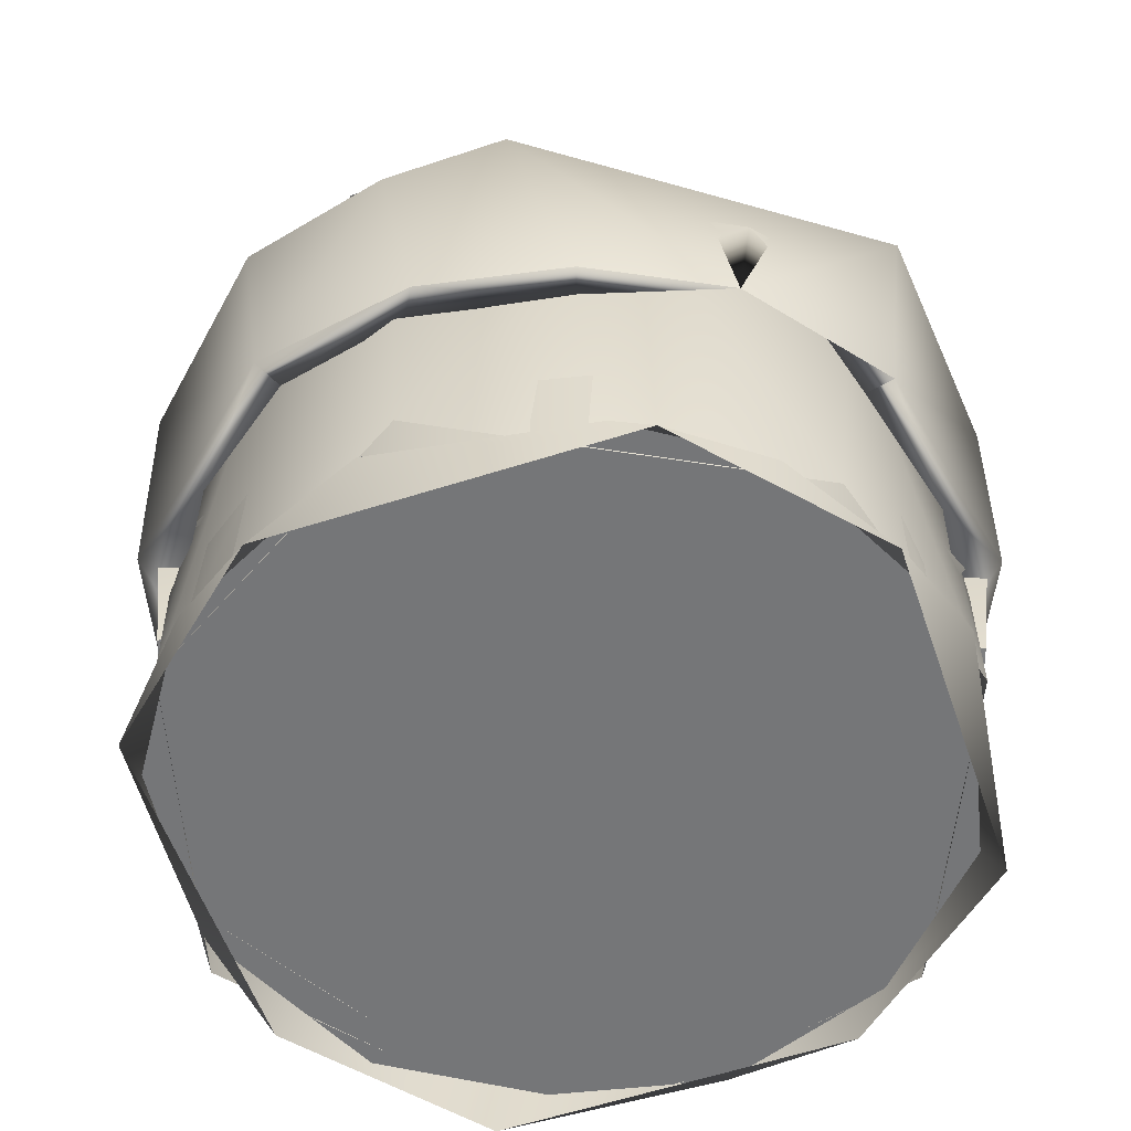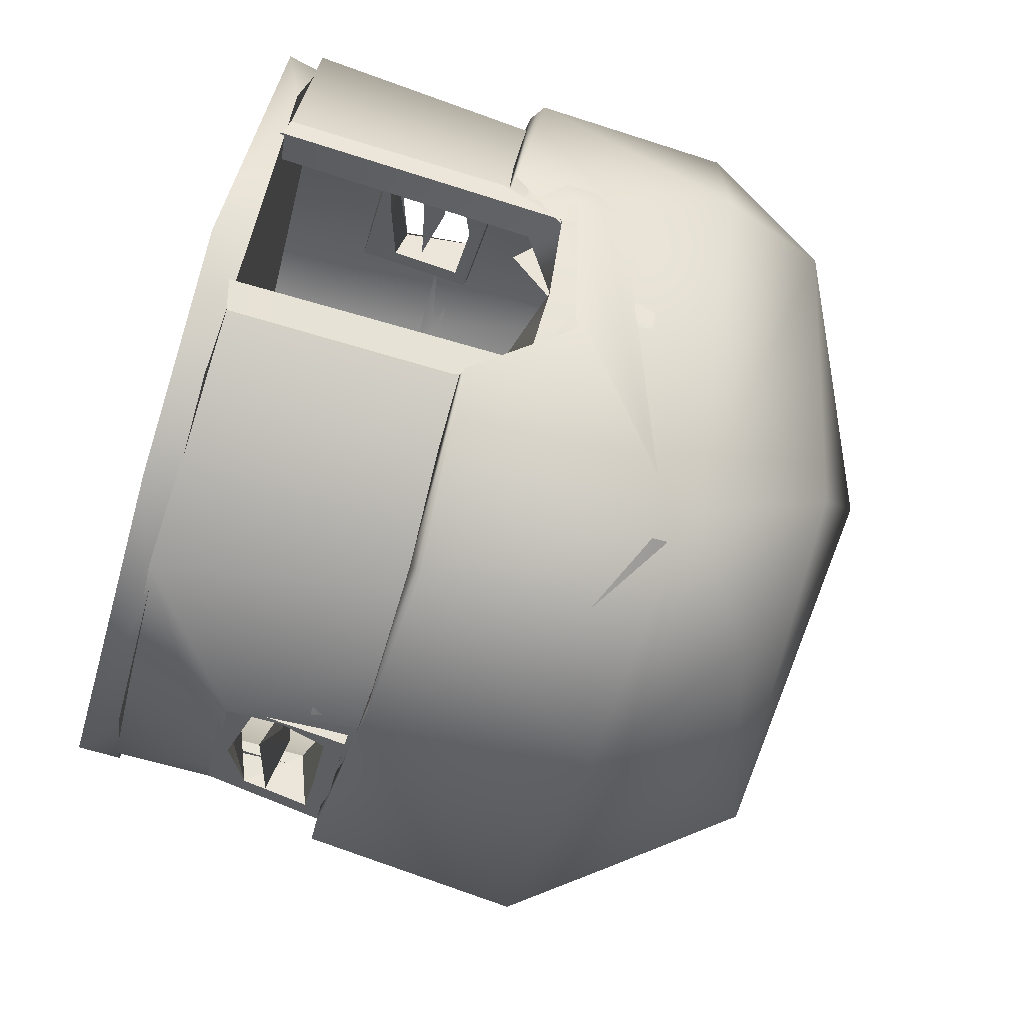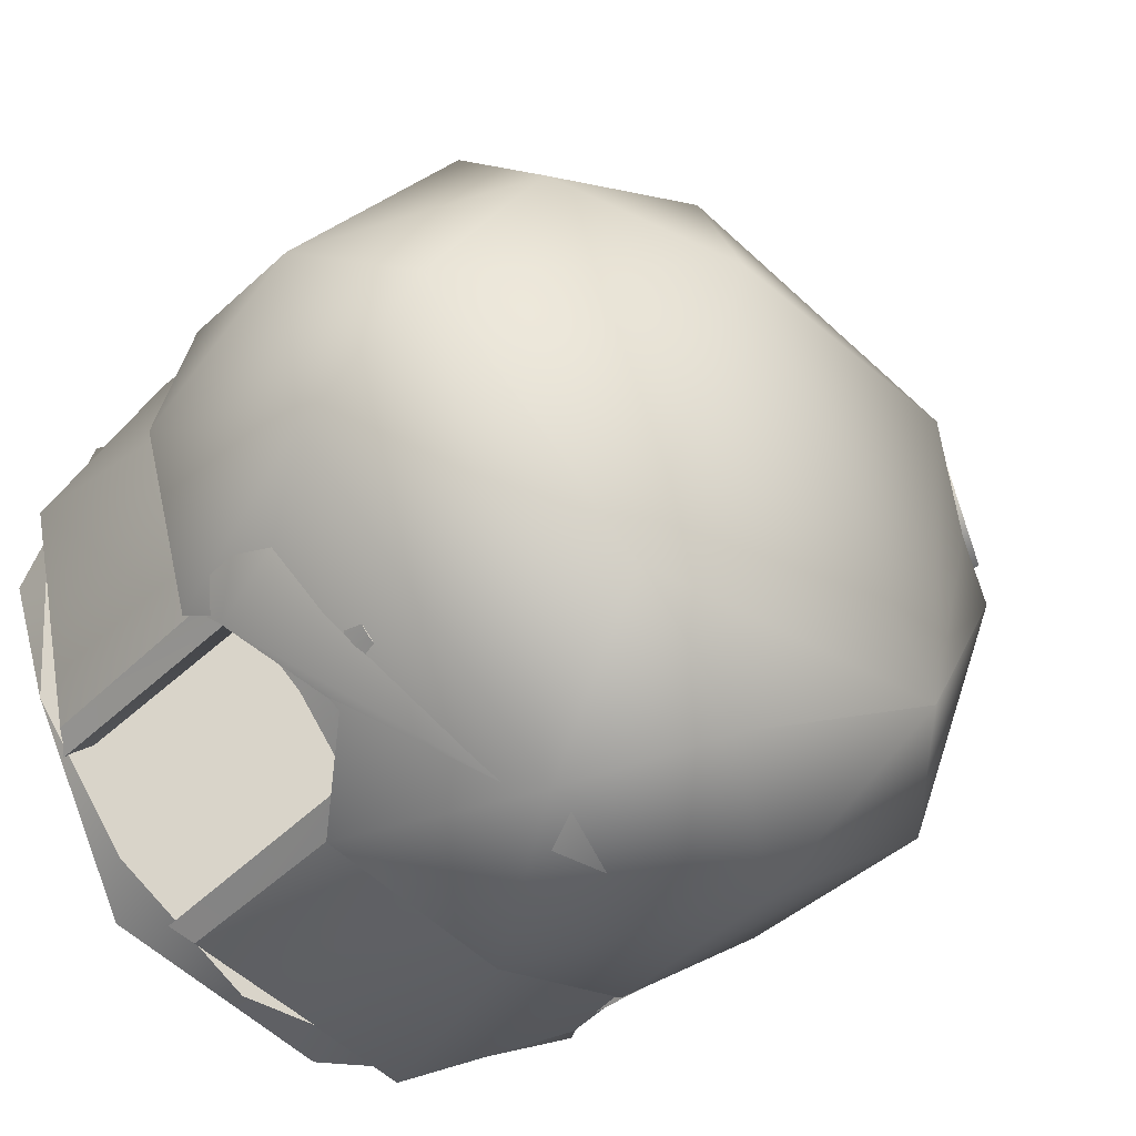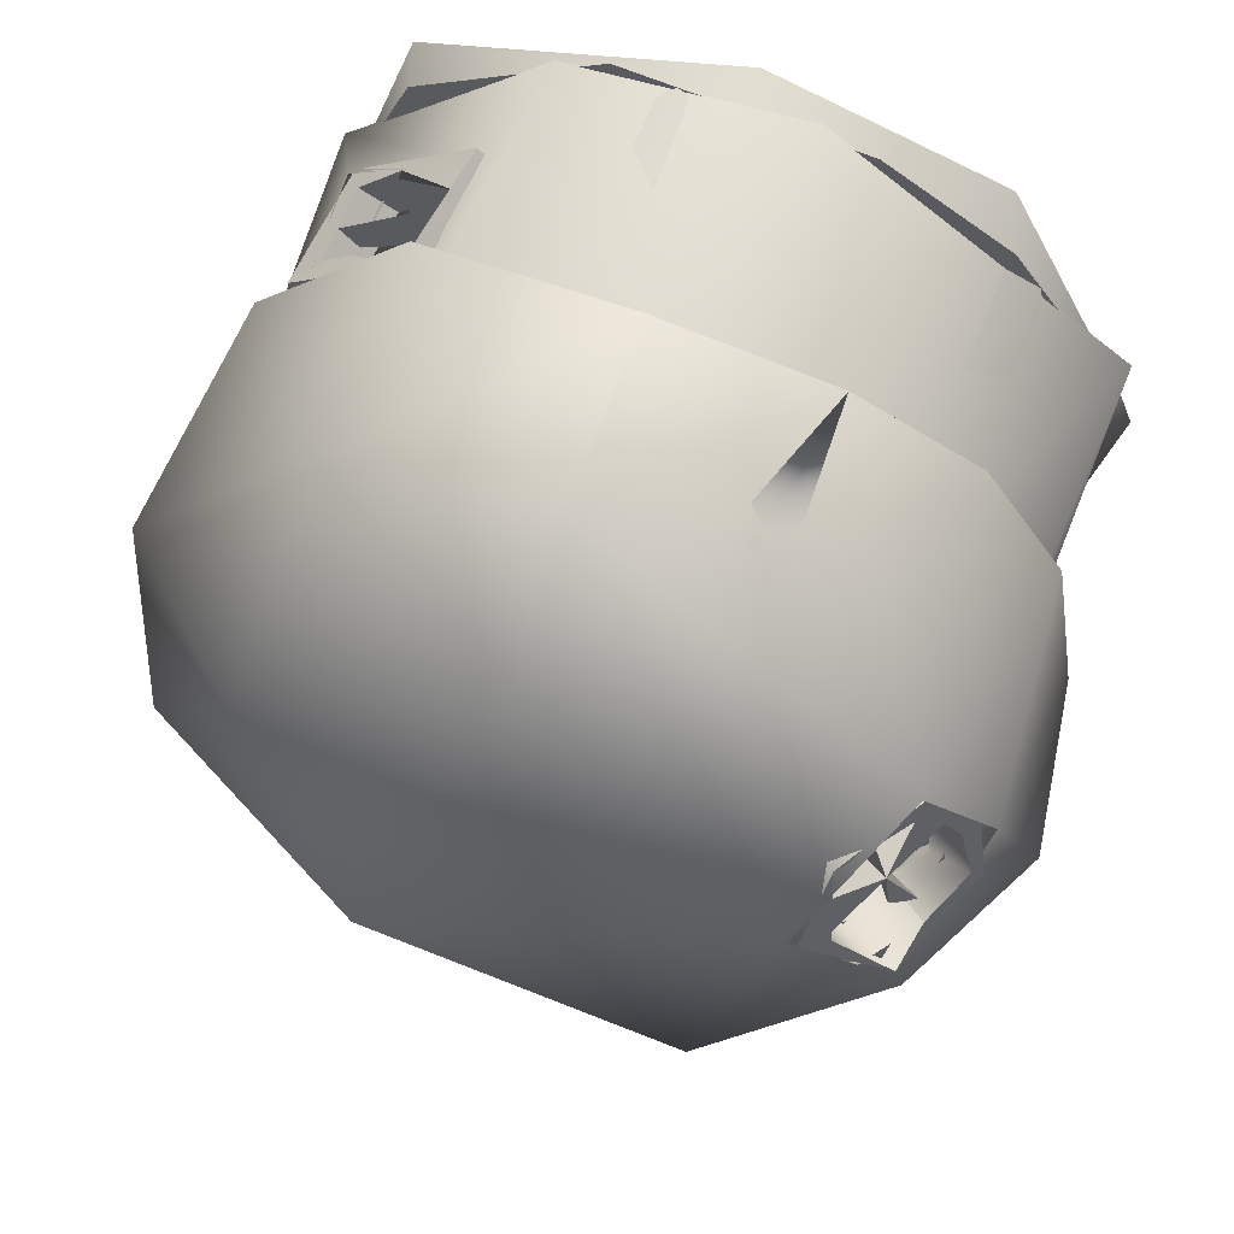
<metadata>
{"format":"obj","ext":"obj","renderer":"f3d","projection":"perspective","resolution":1024,"background":"white","views":[{"elev":-56.8,"azim":-45.6,"up":"+Y"},{"elev":-77.9,"azim":73.4,"up":"+Z"},{"elev":-40.9,"azim":140.2,"up":"+Z"},{"elev":68.5,"azim":-158.4,"up":"+Z"}]}
</metadata>
<code>
g default
v -59.33 29.17 164.2
v -57.59 29.86 167.8
v -58.83 29.27 168.5
v -60.51 30.4 165.2
v -60.93 30.23 160.8
v -62.18 29.64 161.4
v -58.71 33.51 162.4
v -57.51 32.96 164.5
v -62.26 26.54 164.8
v -61.06 25.99 166.8
v -53.11 10.42 140.6
v -56.17 11.03 143.1
v -56.7 9.454 142.6
v -54.43 10.45 139.4
v -58.67 10.42 146.1
v -59.84 10.45 144.8
v -60.07 12.88 144.6
v -58.09 11.99 147
v -59.96 9.173 145.4
v -58.57 7.25 148
v -28.09 11.17 171.4
v -25.49 10.42 168.2
v -27.74 9.673 171.7
v -24.42 10.43 169.4
v -31.13 10.42 173.7
v -29.78 10.43 174.9
v -27.91 17.89 171.3
v -32.43 24.31 166.1
v -33.82 23.88 166.4
v -29.34 16.15 169.9
v -51.7 24.38 148.6
v -56.65 18.75 142.6
v -55.43 16.74 143.8
v -50.53 23.63 148
v -61.22 1.806 156.1
v -61.14 22.35 156.8
v -61.47 1.61 157.7
v -55.18 22.12 171.4
v -55.64 1.574 170.9
v -56.48 22.31 170.5
v -41.39 22.12 176.3
v -42.12 1.574 176.2
v -42.99 22.31 176.5
v -23.04 22.35 157.3
v -22.71 1.61 156.5
v -22.97 1.806 158.1
v -42.17 1.574 138.1
v -41.3 22.31 137.8
v -42.9 22.12 138.1
v -40.86 37.66 156.4
v -54.26 31.82 169
v -48.61 36.06 162.8
v -33.26 34.44 167.3
v -28.17 24.15 171.1
v -28.7 27.86 171.3
v -31.27 33.27 166.9
v -27.92 27.86 170.6
v -42.21 37.15 156.6
v -23.42 31.05 156.7
v -31.92 35.94 158.3
v -61.66 31.51 156.1
v -54.09 35.46 157.9
v -41.55 38.43 157.2
v -41.45 34.84 169.3
v -42.28 37.2 157.1
v -42.53 32.36 172.2
v -41.06 38.23 154.5
v -60.99 22.3 150.7
v -57.23 22.26 144.4
v -61.94 22.18 158.9
v -54.42 23.04 171.2
v -58.37 22.32 169
v -51.12 22.31 174.8
v -42.23 22.31 176.2
v -42.15 22.33 177.2
v -30.92 22.32 172.6
v -33.19 22.31 174.9
v -25.22 22.32 168.3
v -25.31 22.31 165.7
v -22.04 22.33 157
v -57.11 23.55 143.4
v -56.2 24.61 141.4
v -52.21 33.82 147
v -47.29 36.78 151
v -41.91 37.43 157
v -24.07 17.39 146.2
v -27.75 17.73 142.8
v -27.48 19.83 142.5
v -23.3 1.545 147.9
v -23.92 1.21 146.4
v -23.3 13.86 147.8
v -31.15 17.46 139.1
v -32.89 1.546 138.3
v -32.77 13.95 138.3
v -31.39 1.21 139
v -53.9 8.786 139.5
v -51.71 14.09 141
v -54.66 12.88 139.2
v -52.45 9.059 141.1
v -55.43 12.97 143.8
v -57.61 12.94 141.6
v -55.43 7.859 143.8
v -57.31 7.853 141.9
v -60.91 14 145.2
v -58.6 13.74 147.5
v -54 13.94 138.4
v -51.78 6.879 140.5
v -60.35 7.065 145.7
v -53.69 6.9 138.8
v -29.86 14.3 176.1
v -30.41 9.148 174.9
v -31.73 12.88 172.9
v -31.63 8.752 173.4
v -24.25 12.19 169
v -28.79 13.04 170.5
v -26.01 11.74 167.6
v -26.61 13.02 172.6
v -24.44 7.973 169.4
v -26 7.054 166.4
v -28.79 7.782 170.5
v -26.91 7.776 172.3
v -23.23 13.94 169
v -25.48 14.05 166.9
v -32.44 13.68 173.7
v -30.63 6.94 175.5
v -32.2 6.755 173.6
v -23.68 6.752 168.7
v -24.53 11.67 148.1
v -24.2 10.27 167.6
v -23.28 13.46 167.8
v -24.41 13.42 148
v -52.9 11.71 138.3
v -33 11.72 139.4
v -33.04 13.47 139.6
v -52.26 14.92 139.2
v -55.67 24.77 142.7
v -27.69 24.77 170.7
v -27.69 23.55 170.7
v -55.67 23.55 142.7
v -56.53 24.77 143.6
v -28.55 24.77 171.6
v -56.53 23.55 143.6
v -28.55 23.55 171.6
v -52.81 34.25 145.7
v -37.17 25.91 133
v -42.65 23.95 135.1
v -56.95 28.77 167.5
v -59.4 30.62 168.7
v -56.06 32.53 163.7
v -58.29 32.29 169.3
v -59.12 33.91 164.3
v -27.5 22.4 142.9
v -28.87 23.56 143.9
v -36.2 23.6 139.1
v -44.76 22.35 136.9
v -45.06 23.56 138.5
v -53.39 23.59 141.8
v -60.33 23.6 151.2
v -60.25 23.55 163.1
v -47.97 23.55 175.3
v -39.16 23.56 175.8
v -30.81 23.54 172.6
v -25.31 23.56 165.7
v -23.03 23.55 157.1
v -25.31 23.56 148.6
v -27.58 23.56 142.6
v -32.72 23.56 138.7
v -42.21 23.58 136.1
v -46.52 1.422 135.2
v -54.06 7.29 138.6
v -51.49 23.56 138.7
v -59.75 7.303 145.8
v -53.94 13.23 139
v -61.15 1.545 147.5
v -59.31 23.59 145.1
v -60.11 13.24 145.5
v -62.53 23.56 153.9
v -62.91 1.527 166.2
v -61.97 23.55 163.6
v -54.49 23.53 174.1
v -45.87 1.541 178.7
v -42.04 23.57 178.1
v -32.46 1.542 176.2
v -30.43 23.58 174.7
v -30.47 13.44 175.1
v -24.04 13.42 169.1
v -30.7 7.378 174.8
v -23.69 23.56 166.5
v -20.18 1.424 161.6
v -23.62 7.363 169.2
v -21.08 23.57 157.2
v -23.69 23.56 147.8
v -31.54 12.9 175.8
v -31.98 11.64 174
v -42.58 11.88 177.1
v -54.42 13.46 172.8
v -57.64 12.1 170.2
v -61.23 13.17 161
v -61.27 14.3 146.8
v -63.69 26.42 166.4
v -64.64 27.69 162.6
v -61.3 24.6 165.2
v -61.88 26.69 159.9
v -62.35 33.02 160.1
v -58.52 32 159.5
v -57.79 35.07 165.2
v -55.56 30.05 168.5
v -61.1 27.68 169.8
v -58.11 25.58 168.2
v -33.32 16.32 139.3
v -28.43 20.31 143.6
v -33.65 1.606 139
v -47.84 1.621 137.7
v -52.95 7.303 140.5
v -62.13 1.689 150.9
v -52.97 13.34 140.5
v -58.62 7.303 146.5
v -58.62 13.34 146.5
v -57.57 1.624 170.8
v -38.72 1.668 177.7
v -31.44 7.378 173.6
v -22.95 1.615 164.2
v -31.44 13.36 173.6
v -25.57 7.378 168.1
v -25.55 13.36 168.1
v -24.02 1.606 148.7
v -24.18 16.1 148.4
v -25.42 1.605 147.8
v -25.62 15.92 147.6
v -32.73 1.605 140.5
v -32.55 15.96 140.7
v -58.44 31.52 160.4
v -62.82 30.74 161.7
v -60.37 28.89 160.5
v -60.64 25.6 164.9
v -64.09 28.08 163.1
v -63.09 27.45 166.2
v -61.32 27.99 168.8
v -34.79 34.32 144.2
v -52.31 35.02 144.3
v -42.83 32 139.9
v -38.05 38.82 160.3
v -24.61 31.74 157.2
v -29.81 33.61 166.3
v -42.78 30.93 176
v -57.86 33.23 160.8
v -61.27 31.72 157.5
v -56.49 33.62 167.2
v -62.25 28.41 159.9
v -65.13 24.15 157.5
v -63.13 25.1 164.6
v -63.51 14.73 157.5
v -50.64 21.6 178.6
v -42.68 23.7 179.8
v -58.78 26.93 169.4
v -42.26 14.82 178.5
v -42.07 14.41 180.2
v -51.62 13.77 178.3
v -61.99 13.96 165.1
v -57.19 13.46 172.4
v -58.45 13 173.6
v -63.19 13.47 166.8
v -65.32 14.8 157.5
v -62.32 13.94 150.4
v -61.99 13.8 144.8
v -58.18 13.71 143.5
v -50.51 14.51 137.8
v -63.06 25.83 145.6
v -66.97 24.25 157.5
v -62.84 32.83 157.6
v -53.39 36.52 143.5
v -51.27 14.55 136.1
v -50.38 26.77 135.6
v -42.86 33.15 138.6
v -42.55 14.48 134.9
v -42.53 15.33 135.8
v -33.18 14.07 138.9
v -32.14 14.39 137.5
v -42.57 15.08 134
v -35.62 27.76 134.9
v -34.43 35.67 143
v -28.86 19.67 141
v -23.07 33.08 157.2
v -20.74 26.44 150.1
v -24.69 18.12 145.8
v -22.6 14.34 147.1
v -19.4 26.12 161.9
v -29.25 34.81 167.3
v -19 15 157.2
v -19.9 14.38 157.2
v -23.98 13.97 148.1
v -20.8 15.21 157.2
v -23.12 14.37 165.8
v -21.41 14.45 166.6
v -30.15 13.53 177.3
v -28.97 13.43 173.6
v -34.8 13.66 177.1
v -30.54 25.42 177.8
v -42.85 31.86 177.3
v -42.72 25.4 182.4
v -60.95 28.15 170.9
v -57.38 35.38 166.5
v -64.54 26.22 165.1
v -63.5 29.31 160.6
v -60.59 33.59 160.8
v -37.53 40.62 161.4
v -22.77 17.85 144.4
v -20.46 23.29 162.2
v -31.38 22.92 176.9
v -34.6 25.67 135.8
v -29.2 19.62 141.2
v -49.94 24.22 136.7
v -61.88 23.85 146.2
v -20.89 1.526 159.7
v -21.94 1.413 149.3
v -27.79 1.609 141.5
v -24.39 1.638 169.1
v -35.26 1.589 177.7
v -48.8 1.613 177.4
v -56.01 1.614 173.1
v -62.71 1.609 163.4
v -62.57 1.61 150.8
v -57.55 1.556 142.4
v -48.28 1.657 136.5
v -36.19 1.466 136.5
v -55.07 -0.3235 175.3
v -63.8 -0.128 157.1
v -42.17 -0.128 178.8
v -60.31 -0.3234 144.2
v -23.91 -0.3234 170.1
v -42.04 -0.128 135.5
v -20.42 -0.128 157.2
v -29.15 -0.3235 138.9
g WiggleReturnFixed01_Low FixedCampGroup CampOffset Terrain
f 1 2 3
f 3 4 1
f 4 5 6
f 1 5 4
f 7 1 4
f 8 4 1
f 9 4 1
f 10 1 4
f 11 12 13
f 13 14 11
f 12 15 13
f 13 15 16
f 17 18 19
f 18 20 19
f 21 22 23
f 24 23 22
f 23 25 21
f 23 26 25
f 27 28 29
f 29 30 27
f 31 32 33
f 33 34 31
f 35 36 37
f 38 39 40
f 41 42 43
f 44 45 46
f 47 48 49
f 50 51 52
f 53 54 55
f 54 56 57
f 58 59 60
f 61 58 62
f 63 64 65
f 66 65 64
f 65 66 67
f 1 7 8
f 10 9 1
f 7 4 8
f 10 4 9
f 68 69 70
f 70 71 72
f 72 71 73
f 74 73 71
f 73 74 75
f 76 75 74
f 75 76 77
f 77 76 78
f 79 78 76
f 80 78 79
f 81 82 83
f 83 84 85
f 86 87 88
f 86 89 90
f 89 86 91
f 87 92 88
f 92 93 94
f 93 92 95
f 4 2 1
f 2 4 3
f 1 6 5
f 6 1 4
f 14 12 11
f 12 14 13
f 12 16 15
f 16 12 13
f 96 97 98
f 97 96 99
f 98 100 101
f 100 98 97
f 96 102 99
f 102 96 103
f 102 19 20
f 19 102 103
f 101 100 17
f 100 18 17
f 97 104 105
f 97 106 104
f 107 108 109
f 108 107 20
f 107 109 106
f 106 97 107
f 108 20 104
f 20 105 104
f 110 111 112
f 112 111 113
f 114 115 116
f 115 114 117
f 118 119 120
f 118 120 121
f 118 116 119
f 116 118 114
f 120 111 121
f 111 120 113
f 117 110 115
f 115 110 112
f 122 123 110
f 123 124 110
f 125 126 127
f 126 119 127
f 123 127 119
f 127 123 122
f 126 125 124
f 125 110 124
f 22 21 24
f 24 21 23
f 21 26 23
f 26 21 25
f 128 129 130
f 128 130 131
f 132 133 134
f 132 134 135
f 136 137 138
f 136 138 139
f 137 136 140
f 137 140 141
f 142 143 141
f 142 141 140
f 139 138 143
f 139 143 142
f 28 27 30
f 30 29 28
f 32 34 33
f 34 32 31
f 85 56 53
f 56 54 53
f 84 83 144
f 82 144 83
f 145 67 146
f 67 145 65
f 147 148 149
f 150 149 148
f 151 149 150
f 152 153 154
f 155 152 154
f 154 156 155
f 156 157 155
f 155 157 69
f 157 158 69
f 69 158 70
f 70 158 159
f 159 71 70
f 160 74 71
f 74 160 161
f 161 76 74
f 76 161 162
f 162 79 76
f 79 162 163
f 163 80 79
f 80 163 164
f 152 80 164
f 152 164 165
f 152 165 153
f 166 88 92
f 166 92 167
f 94 167 92
f 167 94 168
f 94 93 169
f 168 94 169
f 170 168 169
f 168 170 171
f 170 169 172
f 171 170 173
f 169 174 172
f 173 175 171
f 172 174 176
f 176 175 173
f 175 176 174
f 174 177 175
f 177 174 178
f 177 178 179
f 179 178 180
f 178 181 180
f 181 182 180
f 183 182 181
f 182 183 184
f 184 183 185
f 186 184 185
f 185 183 187
f 184 186 188
f 189 187 183
f 188 186 190
f 187 189 190
f 188 190 191
f 189 191 190
f 91 191 189
f 189 89 91
f 191 91 192
f 192 91 86
f 86 166 192
f 166 86 88
f 193 194 195
f 196 193 195
f 196 195 197
f 198 196 197
f 198 197 199
f 200 201 202
f 202 201 203
f 204 203 201
f 204 205 203
f 206 205 204
f 205 206 149
f 206 207 149
f 207 206 150
f 208 207 150
f 207 208 209
f 202 209 208
f 208 200 202
f 152 210 211
f 155 210 152
f 155 212 210
f 212 155 213
f 155 214 213
f 214 215 213
f 155 216 214
f 69 216 155
f 217 215 214
f 216 69 218
f 68 218 69
f 217 218 68
f 215 217 68
f 70 215 68
f 70 219 215
f 72 219 70
f 219 72 73
f 73 220 219
f 220 73 75
f 75 77 220
f 77 221 220
f 221 222 220
f 77 223 221
f 222 221 224
f 78 223 77
f 222 224 78
f 78 225 223
f 78 224 225
f 80 222 78
f 222 80 226
f 226 80 227
f 227 80 152
f 227 152 211
f 86 90 228
f 86 228 229
f 86 229 87
f 95 92 230
f 231 230 92
f 92 87 231
f 232 233 234
f 233 232 204
f 151 204 232
f 149 151 232
f 235 236 237
f 236 235 203
f 234 236 203
f 236 234 233
f 148 147 238
f 209 238 147
f 235 238 209
f 238 235 237
f 166 154 153
f 154 166 167
f 168 154 167
f 154 168 156
f 171 156 168
f 156 171 157
f 171 175 157
f 157 175 158
f 177 158 175
f 179 158 177
f 158 179 159
f 180 159 179
f 159 180 71
f 160 71 180
f 180 182 160
f 182 161 160
f 182 162 161
f 162 182 184
f 184 163 162
f 163 184 188
f 188 164 163
f 164 188 191
f 165 164 191
f 191 192 165
f 166 165 192
f 165 166 153
f 226 229 228
f 229 226 227
f 229 227 211
f 211 87 229
f 230 231 212
f 212 231 210
f 211 210 231
f 87 211 231
f 97 18 100
f 18 97 105
f 20 18 105
f 107 97 99
f 102 20 107
f 107 99 102
f 209 147 207
f 149 207 147
f 209 202 235
f 202 203 235
f 205 149 232
f 203 205 234
f 232 234 205
f 150 206 151
f 206 204 151
f 208 150 148
f 148 238 208
f 237 208 238
f 208 237 200
f 236 200 237
f 204 236 233
f 200 236 201
f 236 204 201
f 239 240 241
f 239 242 240
f 243 242 239
f 242 243 244
f 245 242 244
f 246 240 242
f 240 246 247
f 242 248 246
f 242 245 248
f 249 247 246
f 250 247 249
f 251 250 249
f 251 252 250
f 245 253 248
f 253 245 254
f 255 248 253
f 251 255 253
f 253 254 256
f 257 253 256
f 253 257 258
f 253 259 251
f 252 251 259
f 258 260 253
f 259 253 260
f 260 258 261
f 261 262 260
f 260 262 259
f 262 252 259
f 262 263 252
f 263 264 252
f 264 263 265
f 265 266 264
f 265 267 266
f 265 263 268
f 268 263 269
f 268 269 270
f 271 268 270
f 267 265 272
f 272 265 268
f 273 268 271
f 273 272 268
f 274 273 271
f 272 275 267
f 276 267 275
f 277 276 275
f 275 278 277
f 275 272 279
f 279 278 275
f 279 272 273
f 280 278 279
f 280 279 273
f 280 273 274
f 274 281 280
f 280 282 278
f 281 283 280
f 280 284 282
f 283 284 280
f 282 284 285
f 284 286 285
f 287 284 283
f 287 283 288
f 284 289 286
f 284 287 289
f 286 289 290
f 290 291 286
f 291 290 292
f 293 292 290
f 289 294 290
f 293 290 294
f 289 287 294
f 294 295 293
f 293 295 296
f 296 295 297
f 287 298 294
f 294 298 295
f 288 298 287
f 288 299 298
f 298 299 300
f 298 300 257
f 295 298 257
f 257 297 295
f 297 257 256
f 257 300 258
f 301 258 300
f 258 301 261
f 262 261 301
f 300 302 301
f 262 301 303
f 300 299 302
f 262 303 263
f 263 303 269
f 269 303 304
f 270 269 304
f 270 304 305
f 271 270 305
f 271 305 302
f 274 271 281
f 302 306 271
f 306 281 271
f 306 302 299
f 281 306 283
f 306 299 288
f 283 306 288
f 292 307 291
f 307 292 308
f 308 292 293
f 307 308 243
f 293 309 308
f 309 293 296
f 297 309 296
f 297 256 309
f 309 256 254
f 309 254 245
f 309 245 244
f 309 244 308
f 243 308 244
f 310 307 243
f 311 307 310
f 310 243 239
f 277 311 310
f 241 310 239
f 277 310 276
f 241 312 310
f 310 312 276
f 312 241 240
f 276 312 267
f 240 313 312
f 312 313 267
f 313 240 247
f 267 313 266
f 250 313 247
f 313 264 266
f 252 313 250
f 313 252 264
f 314 315 316
f 317 314 316
f 318 317 316
f 319 318 316
f 320 319 316
f 321 320 316
f 322 321 316
f 323 322 316
f 324 323 316
f 325 324 316
f 110 125 111
f 127 111 125
f 121 111 127
f 127 118 121
f 122 118 127
f 122 110 117
f 118 122 114
f 117 114 122
f 119 126 120
f 113 120 126
f 112 113 126
f 112 126 124
f 123 112 124
f 119 116 123
f 115 112 123
f 116 115 123
f 17 104 101
f 98 101 104
f 104 17 19
f 104 106 98
f 108 104 19
f 96 98 106
f 109 108 19
f 96 106 109
f 19 103 109
f 96 109 103
f 326 320 321
f 326 319 320
f 327 326 321
f 319 326 328
f 327 321 322
f 328 318 319
f 329 327 322
f 318 328 330
f 322 323 329
f 330 317 318
f 323 324 329
f 330 314 317
f 331 329 324
f 314 330 332
f 324 325 331
f 315 314 332
f 325 333 331
f 315 332 333
f 325 316 333
f 316 315 333

</code>
